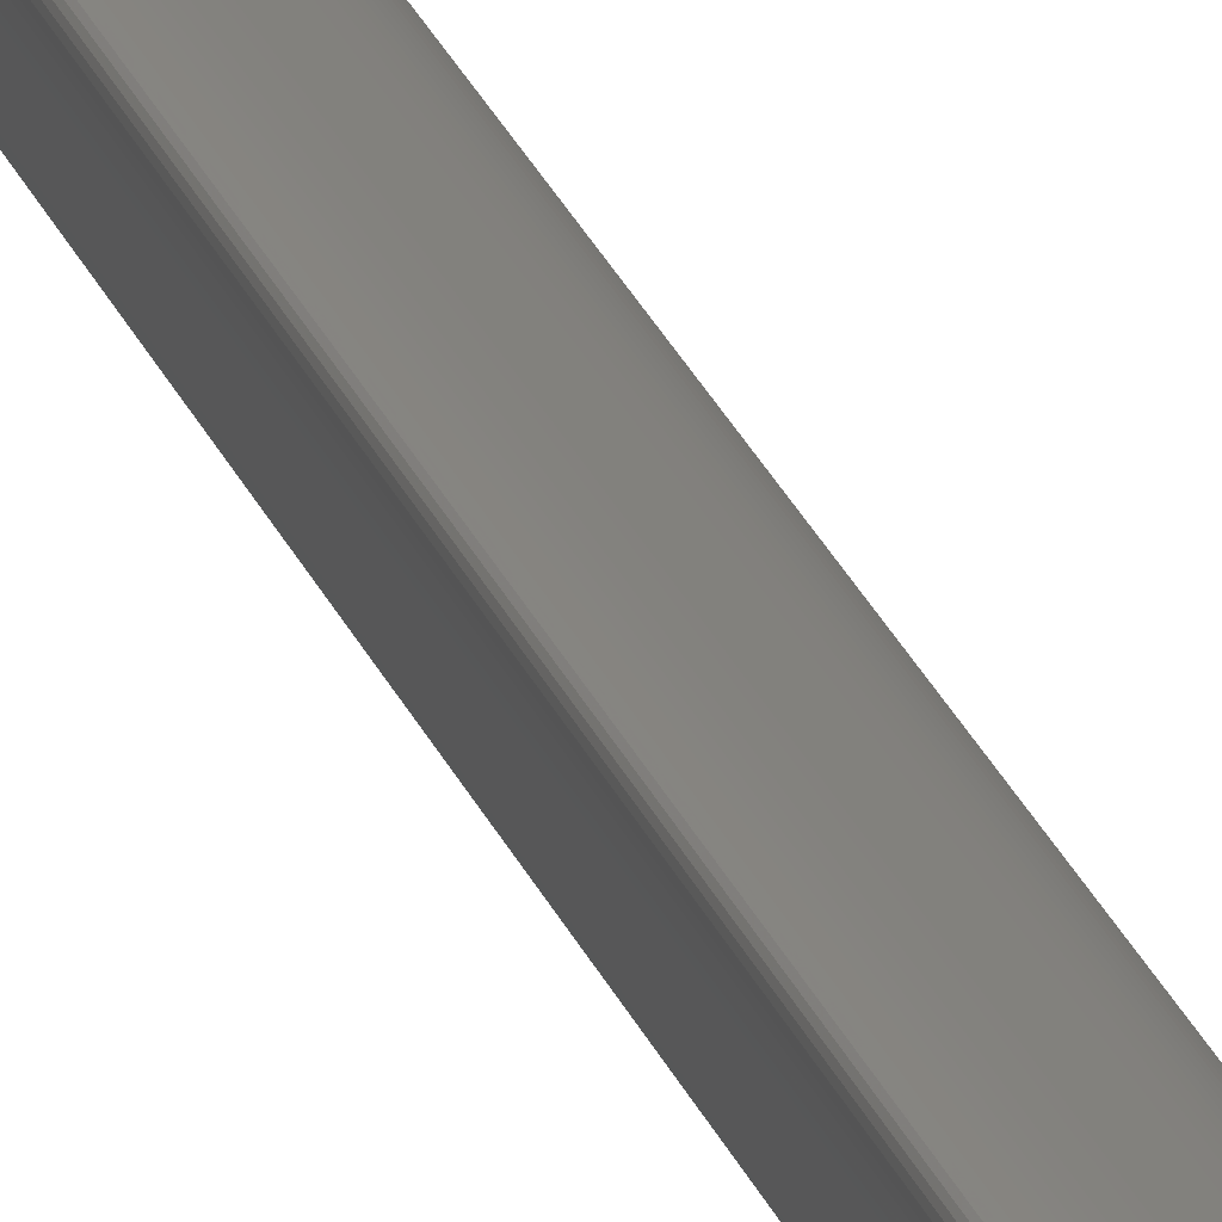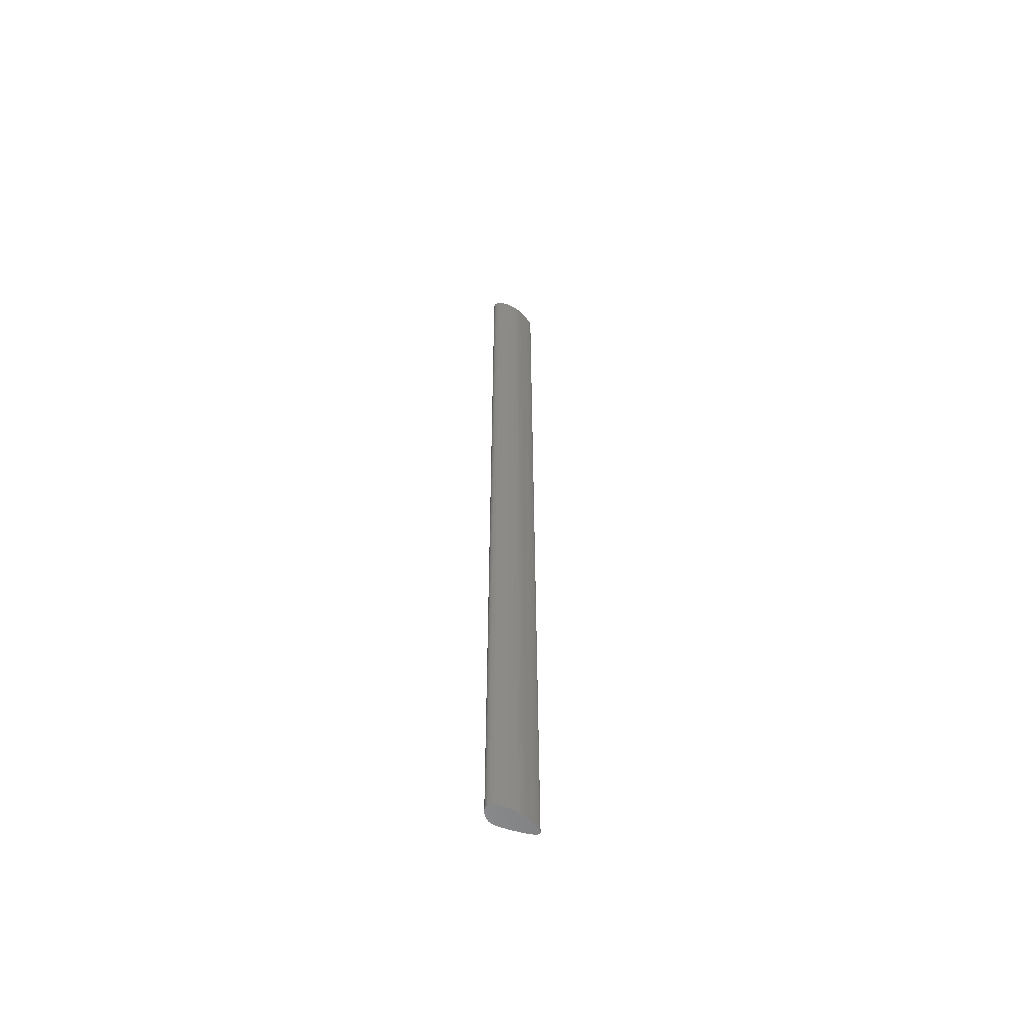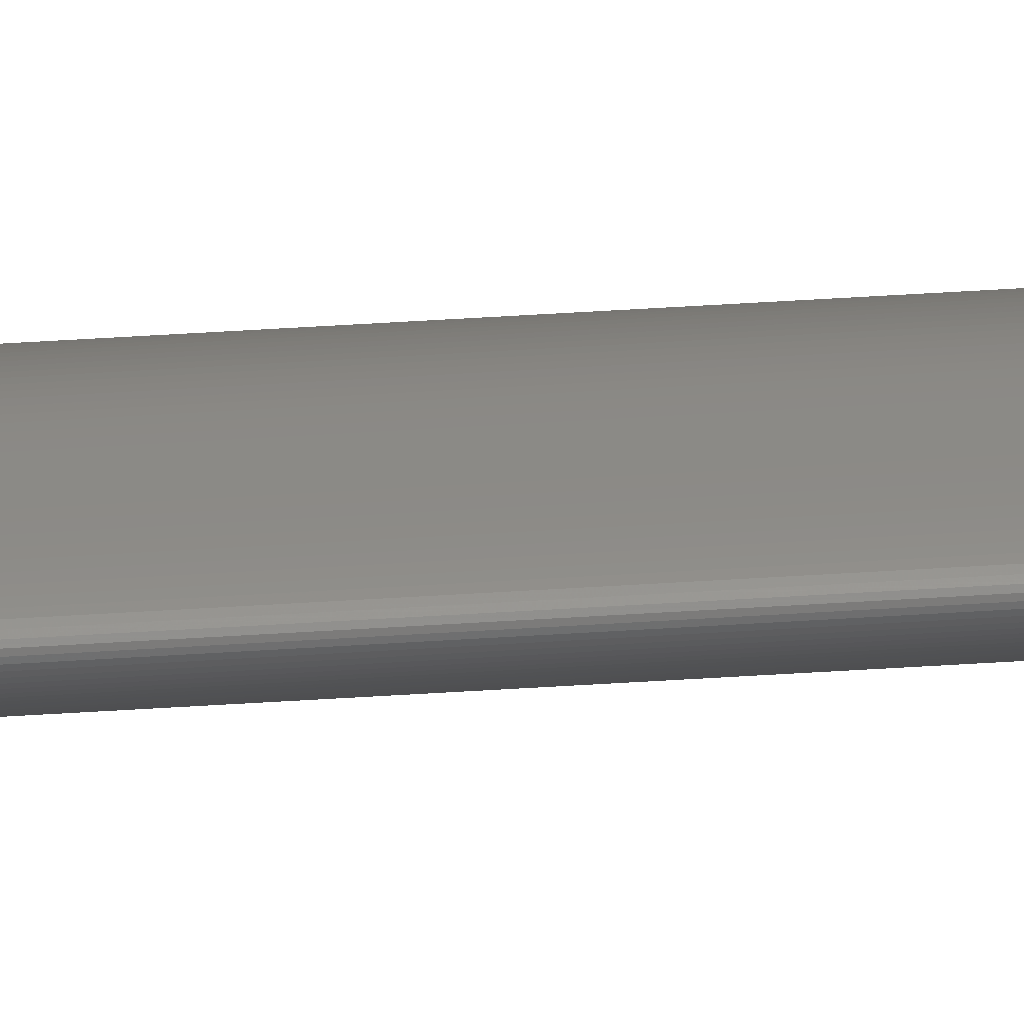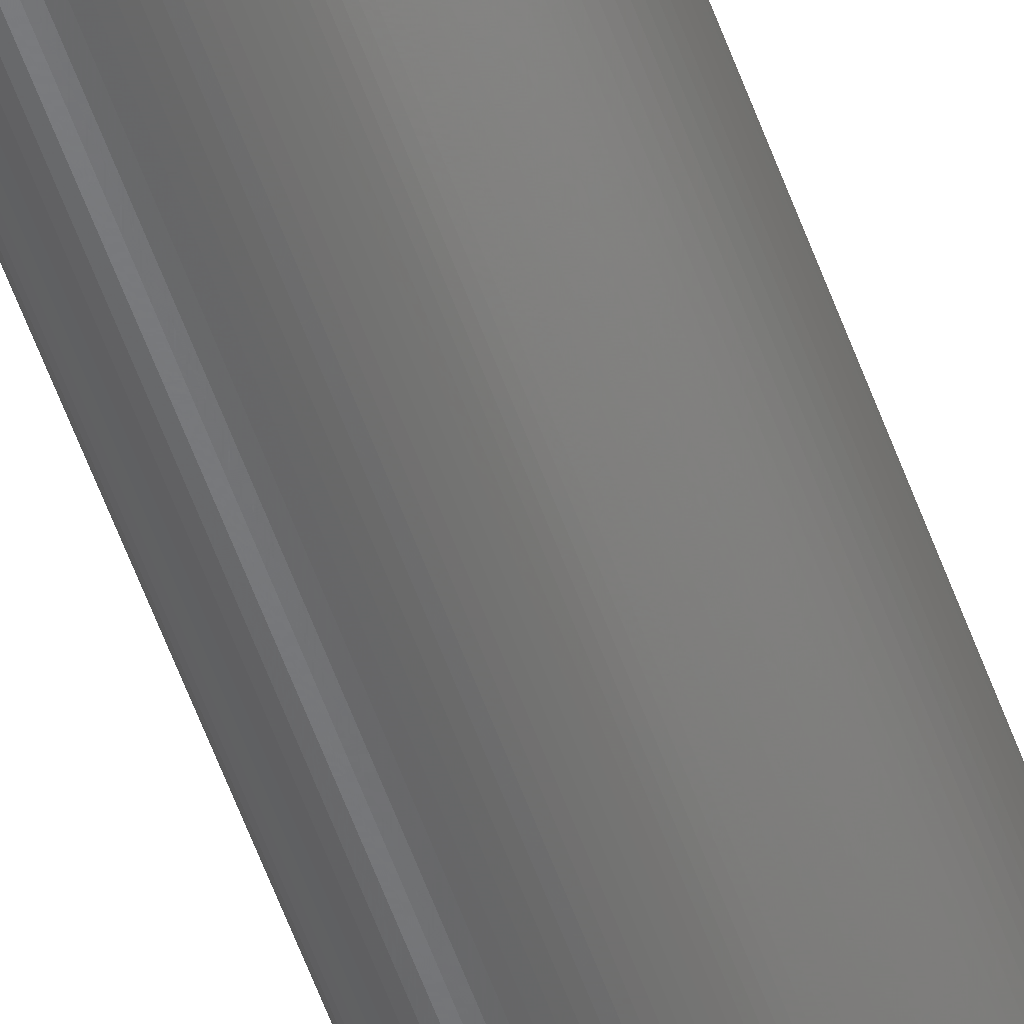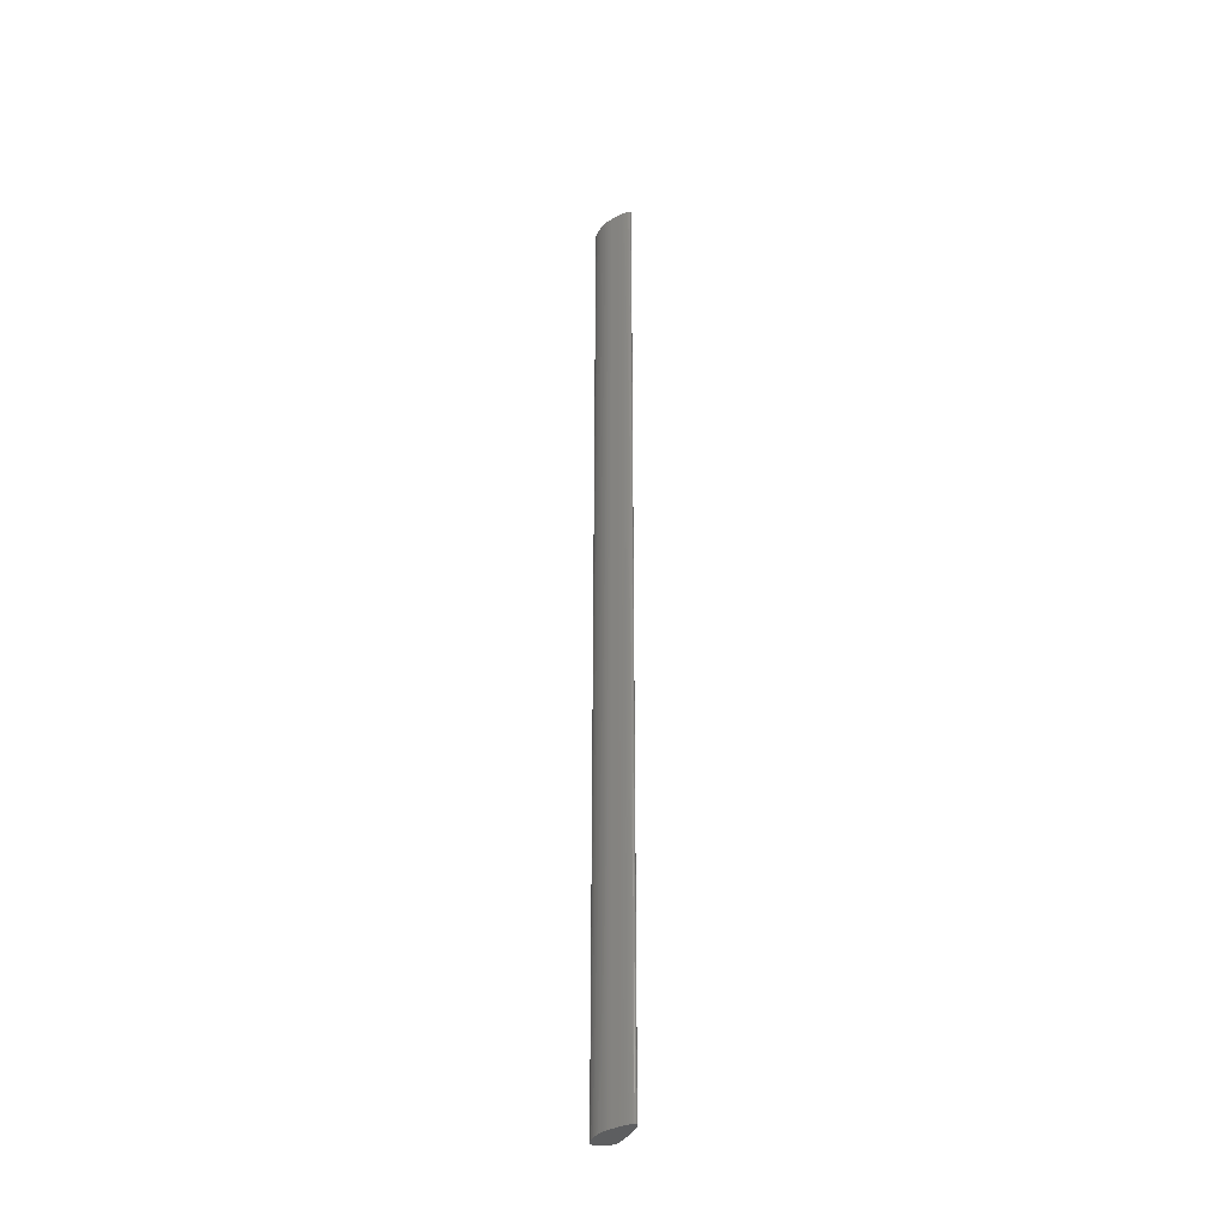
<metadata>
{"format":"stl","ext":"stl","renderer":"f3d","projection":"perspective","resolution":1024,"background":"white","views":[{"elev":21.0,"azim":-15.0,"up":"+Y"},{"elev":-58.0,"azim":98.8,"up":"+Z"},{"elev":62.9,"azim":-93.5,"up":"+Y"},{"elev":-50.3,"azim":-161.9,"up":"+Y"},{"elev":-35.4,"azim":-176.7,"up":"+Z"}]}
</metadata>
<code>
# stl→obj: 200 verts, 396 faces
v 0.04674 0.02711 1
v 0.04563 0.02764 0
v 0.04674 0.02711 0
v 0.04563 0.02764 1
v 0.06281 0.03855 0
v 0.06326 0.03725 1
v 0.06281 0.03855 1
v 0.06326 0.03725 0
v 0.06381 0.03035 1
v 0.06401 0.03135 0
v 0.06381 0.03035 0
v 0.06401 0.03135 1
v 0.06241 0.02787 1
v 0.06241 0.02787 0
v 0.06164 0.02723 0
v 0.06164 0.02723 1
v 0.06302 0.0286 0
v 0.06302 0.0286 1
v 0.0492 0.02627 0
v 0.05053 0.02597 1
v 0.0492 0.02627 1
v 0.05053 0.02597 0
v 0.04793 0.02666 1
v 0.04793 0.02666 0
v 0.0573 0.02573 1
v 0.05599 0.0256 0
v 0.0573 0.02573 0
v 0.05599 0.0256 1
v 0.06073 0.0267 1
v 0.06073 0.0267 0
v 0.05968 0.02628 0
v 0.05968 0.02628 1
v 0.02552 0.06973 1
v 0.02552 0.06973 0
v 0.02604 0.06996 0
v 0.02604 0.06996 1
v 0.05951 0.04527 0
v 0.05951 0.04527 1
v 0.05868 0.0466 1
v 0.05868 0.0466 0
v 0.05782 0.0479 1
v 0.05782 0.0479 0
v 0.05693 0.04917 0
v 0.05693 0.04917 1
v 0.05601 0.0504 1
v 0.05601 0.0504 0
v 0.06349 0.02943 1
v 0.06349 0.02943 0
v 0.02951 0.05251 0
v 0.02882 0.05403 1
v 0.02951 0.05251 1
v 0.02882 0.05403 0
v 0.03024 0.05099 1
v 0.03024 0.05099 0
v 0.02816 0.05552 0
v 0.02816 0.05552 1
v 0.02753 0.05698 1
v 0.02753 0.05698 0
v 0.02695 0.05841 1
v 0.02695 0.05841 0
v 0.04196 0.03046 1
v 0.04278 0.02965 0
v 0.04196 0.03046 0
v 0.04278 0.02965 1
v 0.04461 0.02824 1
v 0.04461 0.02824 0
v 0.05853 0.02596 1
v 0.05853 0.02596 0
v 0.03381 0.06735 1
v 0.03259 0.06799 0
v 0.03381 0.06735 0
v 0.03259 0.06799 1
v 0.05132 0.05566 1
v 0.05132 0.05566 0
v 0.05225 0.05475 0
v 0.05225 0.05475 1
v 0.03143 0.06856 1
v 0.03143 0.06856 0
v 0.03031 0.06906 0
v 0.03031 0.06906 1
v 0.02927 0.06947 0
v 0.02927 0.06947 1
v 0.02831 0.06978 1
v 0.02831 0.06978 0
v 0.02744 0.06997 0
v 0.02744 0.06997 1
v 0.02512 0.06936 1
v 0.02483 0.06887 0
v 0.02512 0.06936 0
v 0.02483 0.06887 1
v 0.02668 0.07003 1
v 0.02668 0.07003 0
v 0.06228 0.03988 1
v 0.06228 0.03988 0
v 0.06168 0.04123 0
v 0.06168 0.04123 1
v 0.05507 0.05158 1
v 0.05507 0.05158 0
v 0.06361 0.03598 1
v 0.06361 0.03598 0
v 0.06408 0.03242 1
v 0.06408 0.03242 0
v 0.06403 0.03355 0
v 0.06403 0.03355 1
v 0.03972 0.03327 1
v 0.03972 0.03327 0
v 0.04044 0.03227 0
v 0.04044 0.03227 1
v 0.03903 0.03434 0
v 0.03903 0.03434 1
v 0.03835 0.03547 1
v 0.03835 0.03547 0
v 0.0325 0.0464 1
v 0.0325 0.0464 0
v 0.03174 0.04792 0
v 0.03174 0.04792 1
v 0.02642 0.05979 0
v 0.02642 0.05979 1
v 0.02594 0.06111 1
v 0.02594 0.06111 0
v 0.02553 0.06238 0
v 0.02553 0.06238 1
v 0.0246 0.06667 0
v 0.0246 0.06667 1
v 0.02458 0.06752 1
v 0.02458 0.06752 0
v 0.02471 0.06573 1
v 0.02491 0.06469 0
v 0.02471 0.06573 0
v 0.02491 0.06469 1
v 0.02466 0.06825 1
v 0.02466 0.06825 0
v 0.04118 0.03133 1
v 0.04118 0.03133 0
v 0.04367 0.02891 1
v 0.04367 0.02891 0
v 0.05464 0.02556 1
v 0.05464 0.02556 0
v 0.05327 0.02561 0
v 0.05327 0.02561 1
v 0.05189 0.02575 1
v 0.05189 0.02575 0
v 0.04463 0.06074 1
v 0.04565 0.06008 0
v 0.04463 0.06074 0
v 0.04565 0.06008 1
v 0.0504 0.0565 1
v 0.0504 0.0565 0
v 0.04948 0.05729 0
v 0.04948 0.05729 1
v 0.06029 0.04393 1
v 0.06029 0.04393 0
v 0.06101 0.04258 0
v 0.06101 0.04258 1
v 0.05413 0.0527 1
v 0.05413 0.0527 0
v 0.06387 0.03474 1
v 0.06387 0.03474 0
v 0.03767 0.03665 1
v 0.03767 0.03665 0
v 0.03698 0.0379 0
v 0.03698 0.0379 1
v 0.03328 0.04489 1
v 0.03404 0.04341 0
v 0.03328 0.04489 0
v 0.03404 0.04341 1
v 0.03628 0.0392 1
v 0.03628 0.0392 0
v 0.03555 0.04056 0
v 0.03555 0.04056 1
v 0.03098 0.04945 1
v 0.03098 0.04945 0
v 0.02518 0.06357 0
v 0.02518 0.06357 1
v 0.03505 0.06665 1
v 0.03505 0.06665 0
v 0.03631 0.06592 0
v 0.03631 0.06592 1
v 0.03757 0.06516 1
v 0.03757 0.06516 0
v 0.04855 0.05802 1
v 0.04855 0.05802 0
v 0.04761 0.05873 0
v 0.04761 0.05873 1
v 0.04664 0.05941 1
v 0.04664 0.05941 0
v 0.05319 0.05376 1
v 0.05319 0.05376 0
v 0.0348 0.04197 1
v 0.0348 0.04197 0
v 0.04356 0.06142 0
v 0.04356 0.06142 1
v 0.03884 0.06439 1
v 0.03884 0.06439 0
v 0.04008 0.06362 0
v 0.04008 0.06362 1
v 0.04129 0.06286 0
v 0.04129 0.06286 1
v 0.04245 0.06212 1
v 0.04245 0.06212 0
f 1 2 3
f 1 2 4
f 5 6 7
f 5 6 8
f 9 10 11
f 9 10 12
f 13 14 15
f 13 15 16
f 13 17 14
f 13 17 18
f 19 20 21
f 19 20 22
f 23 19 24
f 23 19 21
f 23 1 3
f 23 24 3
f 25 26 27
f 25 26 28
f 29 30 15
f 29 15 16
f 29 31 30
f 29 31 32
f 33 34 35
f 33 36 35
f 37 38 39
f 37 39 40
f 41 42 40
f 41 39 40
f 41 43 42
f 41 43 44
f 45 43 46
f 45 43 44
f 47 17 48
f 47 17 18
f 47 11 48
f 47 9 11
f 49 50 51
f 49 50 52
f 53 49 54
f 53 49 51
f 55 50 56
f 55 50 52
f 55 56 57
f 55 58 57
f 59 58 60
f 59 58 57
f 61 62 63
f 61 64 62
f 65 2 4
f 65 66 2
f 67 31 68
f 67 31 32
f 67 27 68
f 67 25 27
f 69 70 71
f 69 70 72
f 73 74 75
f 73 75 76
f 77 70 78
f 77 70 72
f 77 78 79
f 77 80 79
f 81 80 82
f 81 80 79
f 83 84 85
f 83 85 86
f 83 81 84
f 83 81 82
f 87 88 89
f 87 88 90
f 87 34 89
f 87 33 34
f 91 92 85
f 91 85 86
f 91 36 35
f 91 92 35
f 93 5 94
f 93 5 7
f 93 95 94
f 93 95 96
f 97 98 46
f 97 45 46
f 99 6 8
f 99 100 8
f 101 10 102
f 101 10 12
f 101 103 102
f 101 103 104
f 105 106 107
f 105 107 108
f 105 109 106
f 105 110 109
f 111 109 112
f 111 110 109
f 113 114 115
f 113 115 116
f 117 59 118
f 117 59 60
f 119 117 120
f 119 117 118
f 119 120 121
f 119 122 121
f 123 124 125
f 123 125 126
f 127 128 129
f 127 128 130
f 127 123 129
f 127 123 124
f 131 132 88
f 131 88 90
f 131 132 126
f 131 125 126
f 133 134 107
f 133 107 108
f 133 134 63
f 133 61 63
f 135 62 136
f 135 64 62
f 135 66 136
f 135 65 66
f 137 26 138
f 137 26 28
f 137 139 138
f 137 140 139
f 141 20 22
f 141 142 22
f 141 142 139
f 141 140 139
f 143 144 145
f 143 144 146
f 147 74 148
f 147 73 74
f 149 147 150
f 149 147 148
f 151 37 152
f 151 37 38
f 153 151 154
f 153 151 152
f 153 154 96
f 153 95 96
f 155 156 98
f 155 97 98
f 157 103 158
f 157 103 104
f 157 100 158
f 157 99 100
f 159 160 161
f 159 161 162
f 159 160 112
f 159 111 112
f 163 164 165
f 163 164 166
f 163 114 165
f 163 113 114
f 167 168 161
f 167 161 162
f 167 168 169
f 167 170 169
f 171 115 116
f 171 172 115
f 171 53 54
f 171 172 54
f 173 122 121
f 173 174 122
f 173 174 130
f 173 128 130
f 175 176 177
f 175 177 178
f 175 69 71
f 175 176 71
f 179 180 177
f 179 177 178
f 181 149 182
f 181 149 150
f 183 181 184
f 183 181 182
f 185 144 186
f 185 144 146
f 185 183 186
f 185 183 184
f 187 75 188
f 187 75 76
f 187 156 188
f 187 155 156
f 189 164 166
f 189 190 164
f 189 170 169
f 189 190 169
f 191 143 145
f 191 192 143
f 193 194 195
f 193 196 195
f 193 179 180
f 193 194 180
f 197 196 195
f 197 198 196
f 199 1 4
f 199 159 111
f 199 105 110
f 199 29 32
f 199 87 33
f 199 91 36
f 199 23 1
f 199 93 96
f 199 50 56
f 199 187 155
f 199 133 61
f 199 77 80
f 199 38 39
f 199 6 7
f 199 151 154
f 199 13 18
f 199 47 9
f 199 59 118
f 199 61 64
f 199 20 21
f 199 137 140
f 199 171 53
f 199 147 73
f 199 80 82
f 199 33 36
f 199 41 44
f 199 9 12
f 199 13 16
f 199 56 57
f 199 53 51
f 199 127 124
f 199 124 125
f 199 23 21
f 199 25 28
f 199 29 16
f 199 67 25
f 199 175 69
f 199 189 170
f 199 83 82
f 199 154 96
f 199 41 39
f 199 45 44
f 199 155 97
f 199 47 18
f 199 101 104
f 199 111 110
f 199 50 51
f 199 167 170
f 199 59 57
f 199 119 122
f 199 174 122
f 199 131 125
f 199 65 4
f 199 135 65
f 199 67 32
f 199 69 72
f 199 141 140
f 199 73 76
f 199 77 72
f 199 83 86
f 199 87 90
f 199 91 86
f 199 192 143
f 199 93 7
f 199 97 45
f 199 99 6
f 199 101 12
f 199 105 108
f 199 157 99
f 199 113 116
f 199 163 113
f 199 119 118
f 199 174 130
f 199 127 130
f 199 131 90
f 199 133 108
f 199 135 64
f 199 137 28
f 199 141 20
f 199 143 146
f 199 147 150
f 199 181 184
f 199 151 38
f 199 185 184
f 199 157 104
f 199 159 162
f 199 163 166
f 199 167 162
f 199 171 116
f 199 175 178
f 199 179 178
f 199 193 179
f 199 181 150
f 199 185 146
f 199 187 76
f 199 189 166
f 199 193 196
f 199 198 196
f 200 88 89
f 200 75 188
f 200 17 14
f 200 34 89
f 200 74 75
f 200 164 165
f 200 134 63
f 200 62 63
f 200 70 78
f 200 10 11
f 200 42 40
f 200 109 106
f 200 172 54
f 200 43 42
f 200 132 88
f 200 26 27
f 200 92 85
f 200 156 98
f 200 11 48
f 200 58 60
f 200 55 58
f 200 66 2
f 200 27 68
f 200 142 139
f 200 14 15
f 200 30 15
f 200 84 85
f 200 98 46
f 200 37 40
f 200 81 84
f 200 5 94
f 200 106 107
f 200 100 158
f 200 168 161
f 200 134 107
f 200 62 136
f 200 2 3
f 200 24 3
f 200 19 24
f 200 128 129
f 200 34 35
f 200 31 30
f 200 123 129
f 200 74 148
f 200 156 188
f 200 95 94
f 200 5 8
f 200 10 102
f 200 17 48
f 200 109 112
f 200 103 158
f 200 114 165
f 200 49 54
f 200 160 161
f 200 117 120
f 200 66 136
f 200 139 138
f 200 19 22
f 200 26 138
f 200 31 68
f 200 78 79
f 200 180 177
f 200 173 128
f 200 92 35
f 200 37 152
f 200 43 46
f 200 100 8
f 200 114 115
f 200 49 52
f 200 168 169
f 200 160 112
f 200 55 52
f 200 120 121
f 200 190 164
f 200 132 126
f 200 142 22
f 200 70 71
f 200 176 177
f 200 194 180
f 200 144 145
f 200 81 79
f 200 149 182
f 200 103 102
f 200 153 95
f 200 172 115
f 200 117 60
f 200 123 126
f 200 176 71
f 200 183 182
f 200 144 186
f 200 149 148
f 200 153 152
f 200 190 169
f 200 173 121
f 200 183 186
f 200 194 195
f 200 191 145
f 200 197 195
f 200 191 192
f 200 199 192
f 200 197 198
f 200 199 198

</code>
